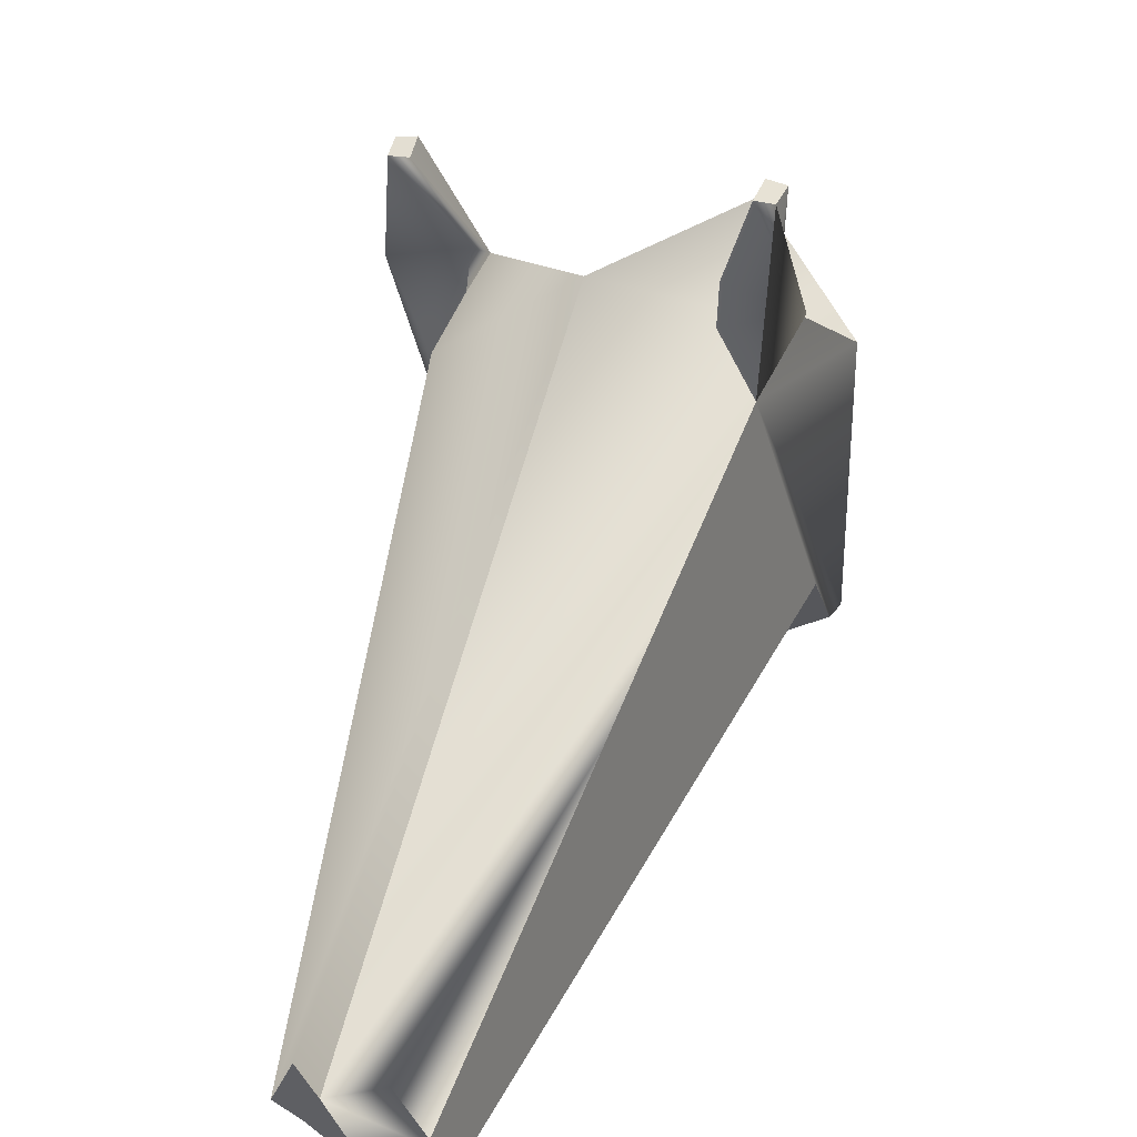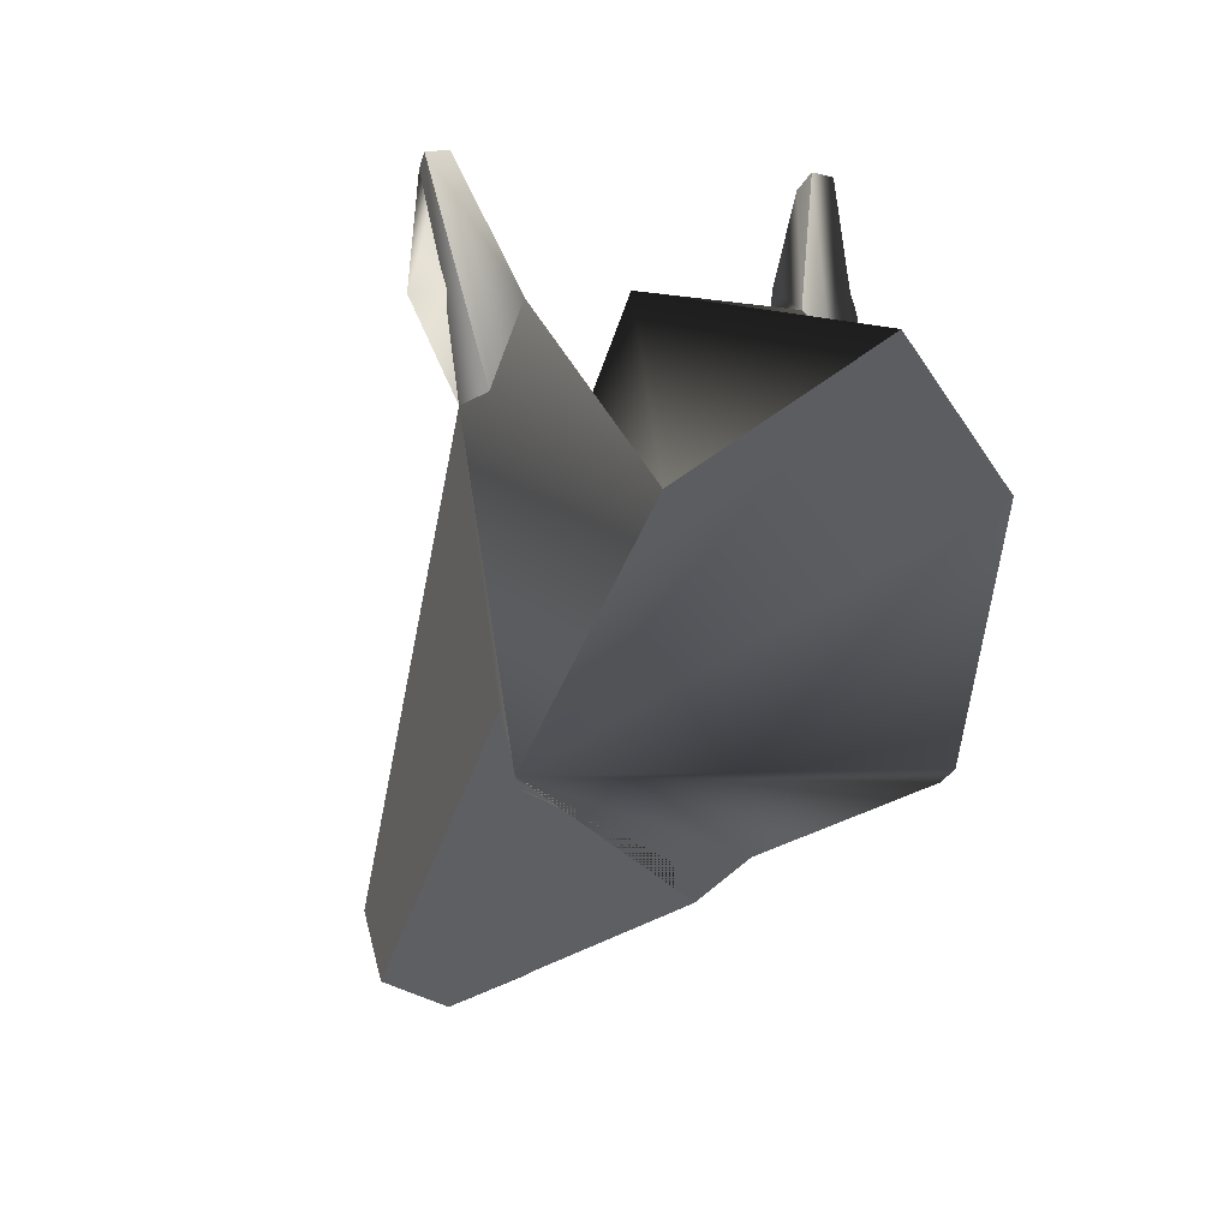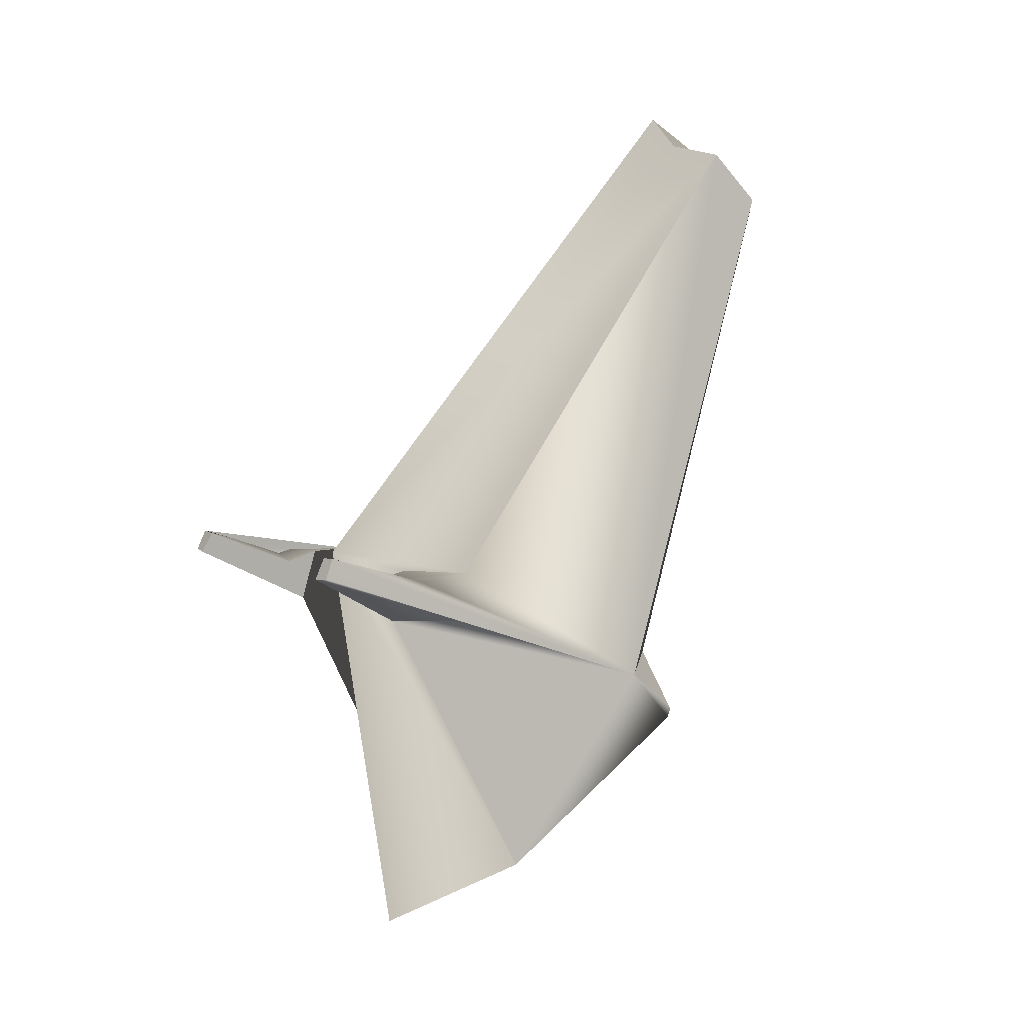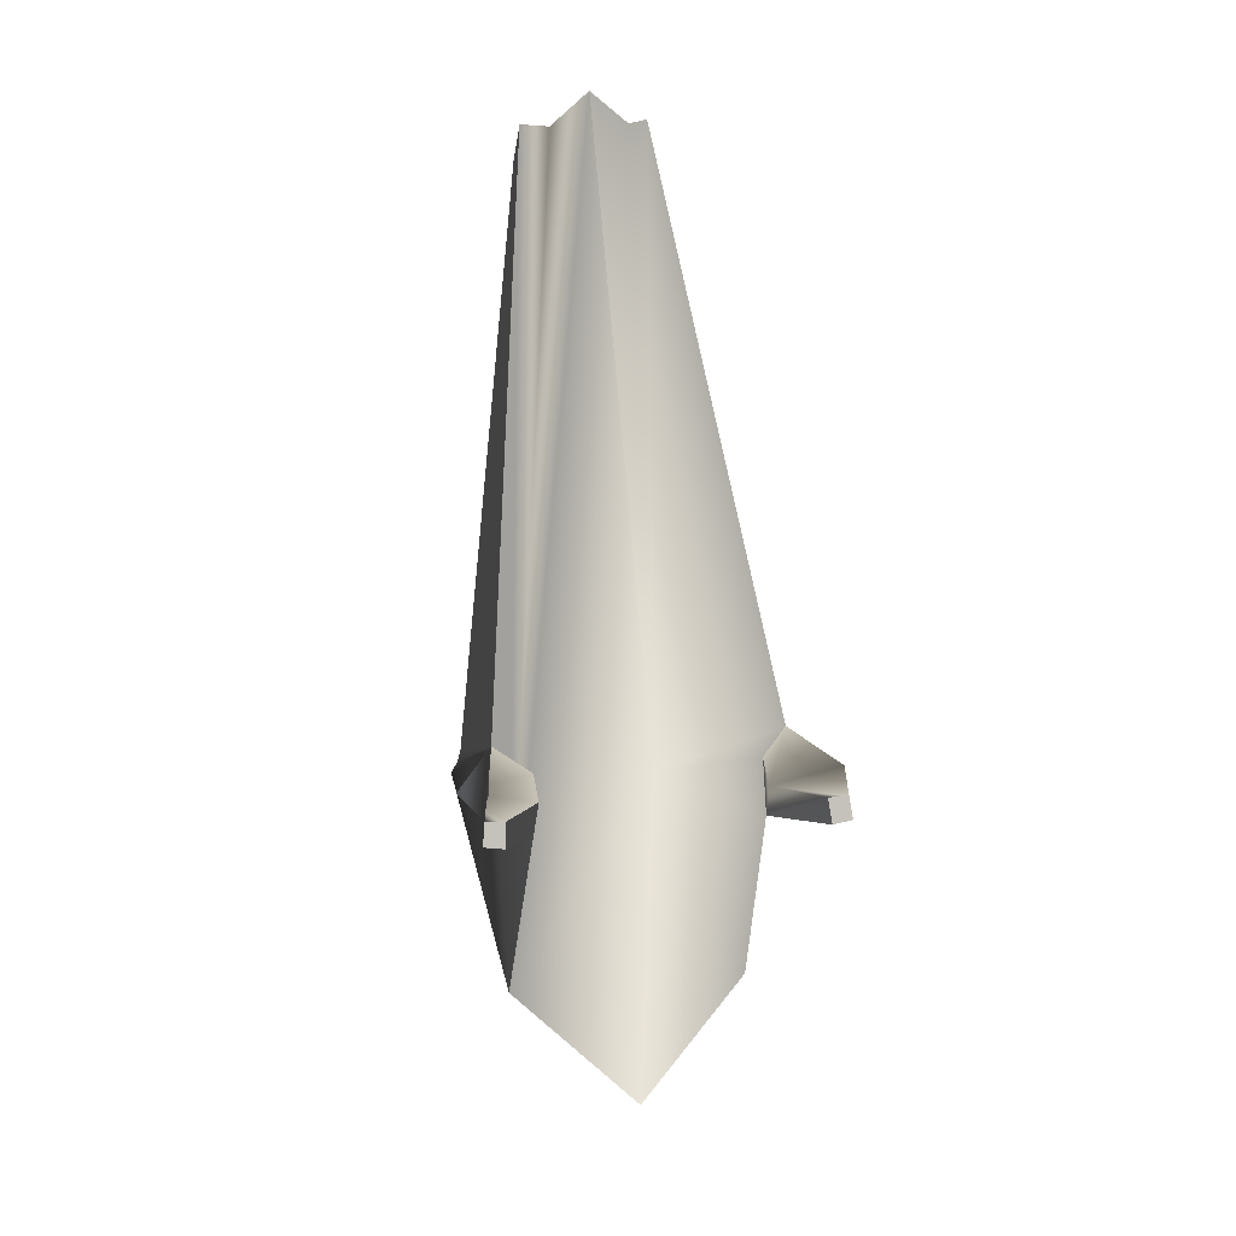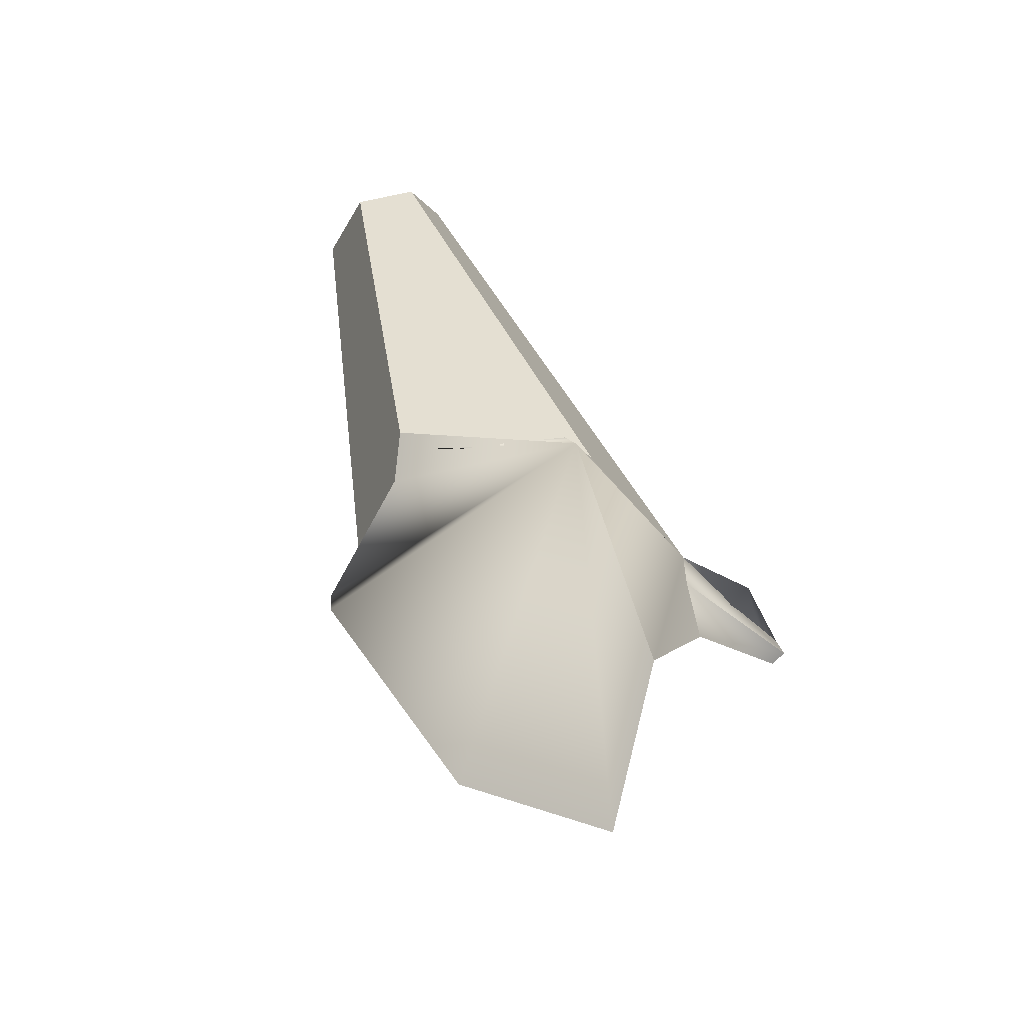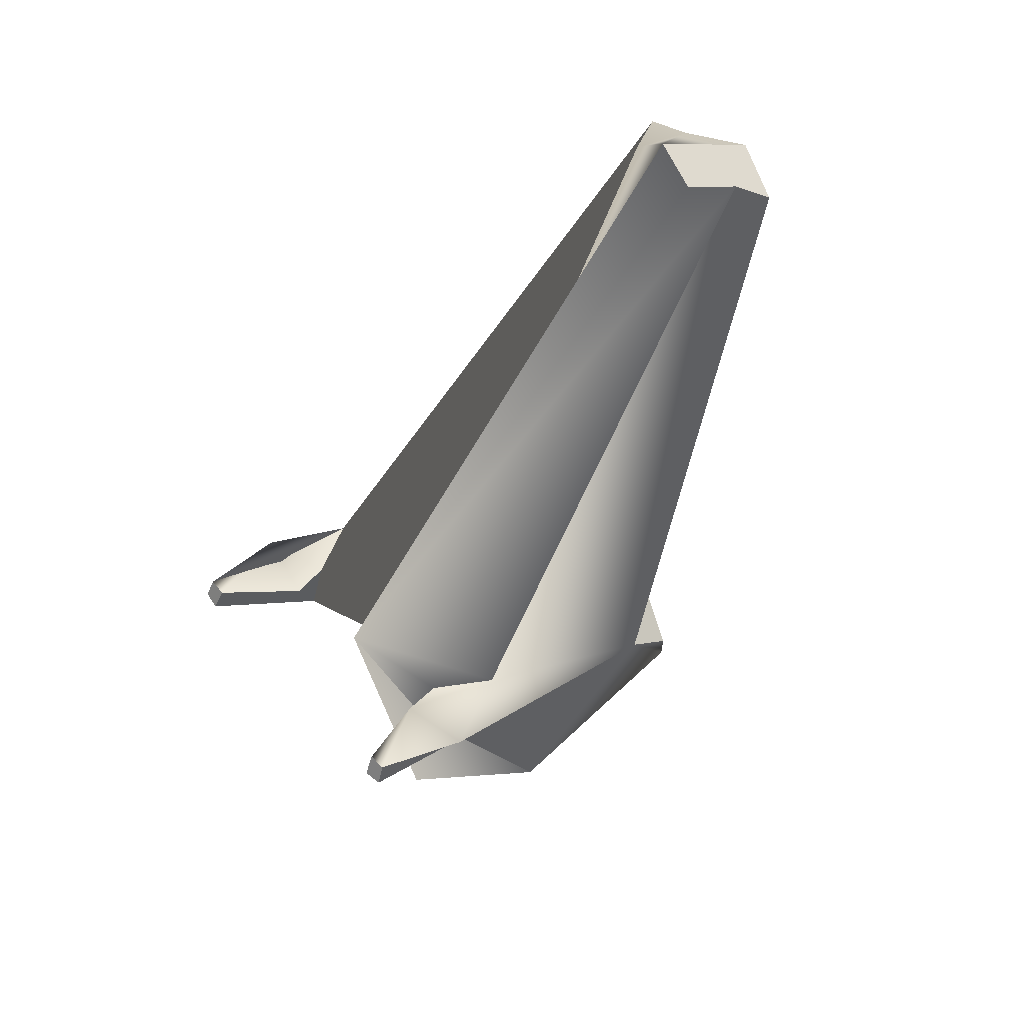
<metadata>
{"format":"obj","ext":"obj","renderer":"f3d","projection":"perspective","resolution":1024,"background":"white","views":[{"elev":25.8,"azim":21.9,"up":"+Y"},{"elev":-0.6,"azim":158.2,"up":"+Y"},{"elev":5.7,"azim":-122.7,"up":"+Z"},{"elev":27.8,"azim":172.2,"up":"+Z"},{"elev":-65.3,"azim":36.5,"up":"+Z"},{"elev":54.6,"azim":-130.4,"up":"+Z"}]}
</metadata>
<code>
o Cylinder.005
v 0.2515 0.6196 -0.2161
v 0.3143 0.4633 -0.2197
v 0.2472 0.5841 -0.08985
v 0.3345 0.8786 -0.08149
v 0.2864 0.2723 -0.8896
v 0 0.4953 -1.08
v 0.3807 -0.1529 -0.5259
v 0.3631 -0.1752 -0.5068
v 0.3619 -0.05485 -0.4028
v 0.07291 -0.296 -0.4035
v 0 -0.3729 -0.3377
v -0.07291 -0.296 -0.4035
v 0 -0.6766 0.9109
v 0.1518 -0.6163 0.8799
v 0 -0.3739 1.105
v -0.1518 -0.6163 0.8799
v -0.1485 -0.486 1.002
v -0.3619 -0.05485 -0.4028
v -0.3631 -0.1752 -0.5068
v -0.3807 -0.1529 -0.5259
v -0.2864 0.2723 -0.8896
v -0.2515 0.6196 -0.2161
v -0.3143 0.4633 -0.2197
v -0.2472 0.5841 -0.08985
v -0.3345 0.8786 -0.08149
v -0.3788 0.8727 -0.07725
v -0.3286 0.853 -0.03209
v -0.3723 0.8524 -0.02909
v -0.2444 0.665 -0.1116
v -0.4151 0.6326 -0.09547
v -0.3246 0.4482 -0.09767
v -0.09014 -0.3802 1.025
v 0.09014 -0.3802 1.025
v 0 0.6585 -0.06279
v 0.1485 -0.486 1.002
v 0.3246 0.4482 -0.09767
v 0.4151 0.6326 -0.09547
v 0.3723 0.8524 -0.02909
v 0.3286 0.853 -0.03209
v 0.3788 0.8727 -0.07725
v 0.2444 0.665 -0.1116
f 36 35 14 9 8 7 5 1 2 40 38 37
f 1 4 40 2
f 5 6 34 15 33 35 36 3 1
f 41 39 4 1 3
f 7 8 10 11 12 19 20 21 6 5
f 10 8 9
f 9 14 13 11 10
f 12 11 13 16 18
f 14 35 33 15 13
f 16 13 15 32 17
f 18 16 17 31 30 28 26 23 22 21 20 19
f 19 12 18
f 34 6 21 22 24 31 17 32 15
f 23 26 25 22
f 22 25 27 29 24
f 25 26 28 27
f 29 27 28 30 31 24
f 37 38 39 41 3 36
f 4 39 38 40

</code>
